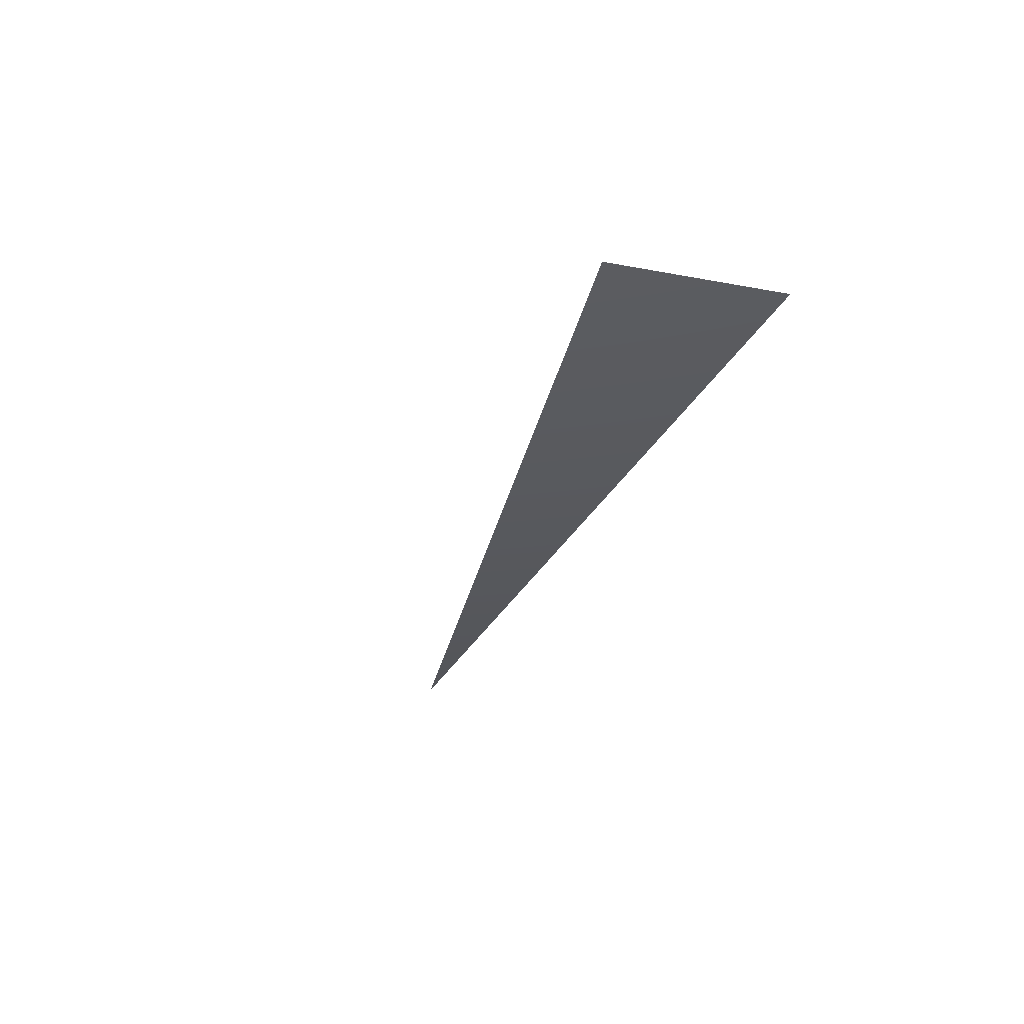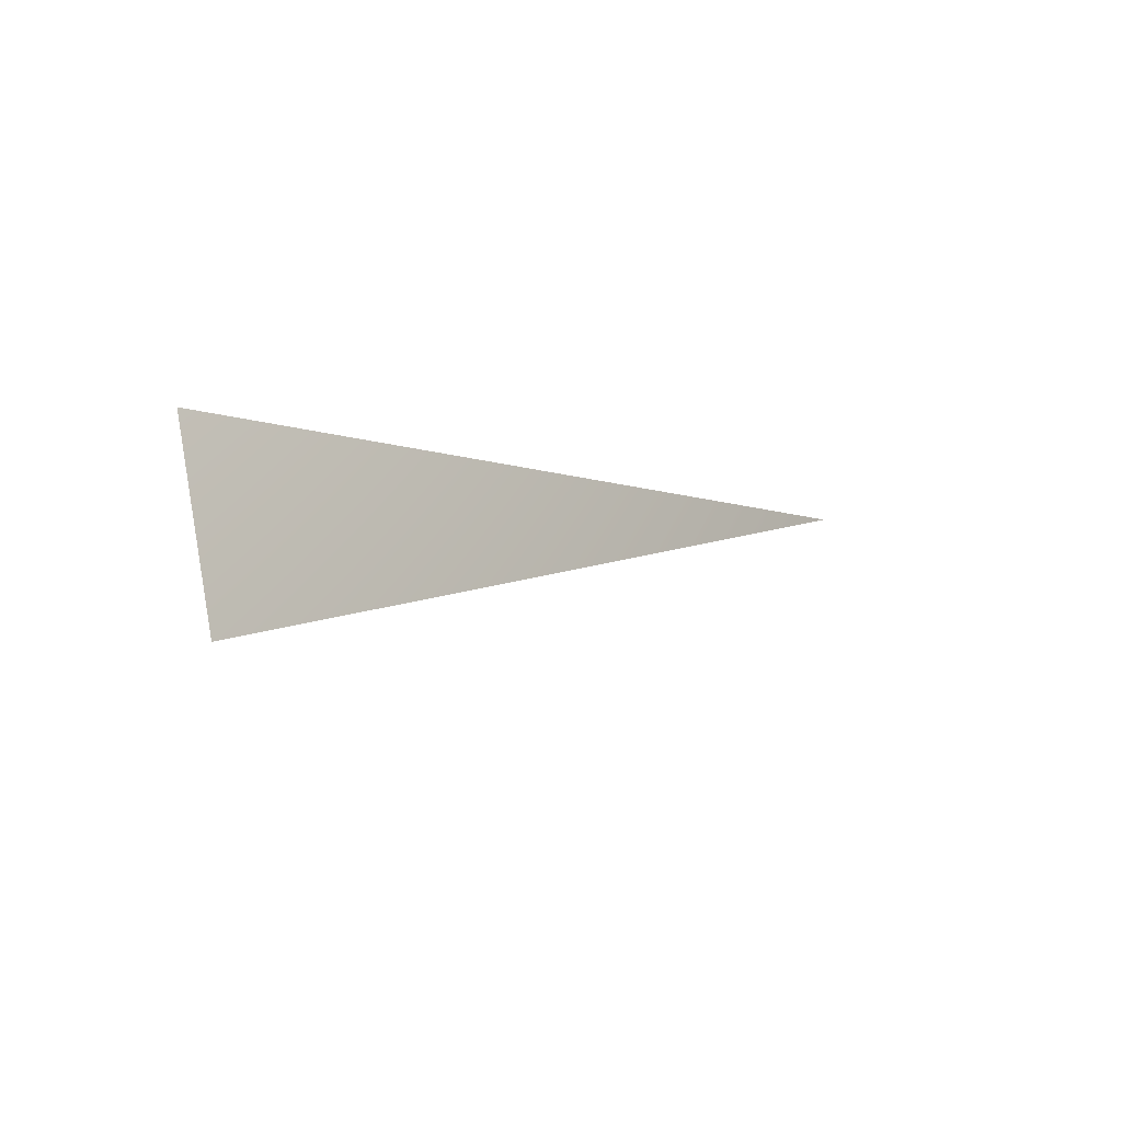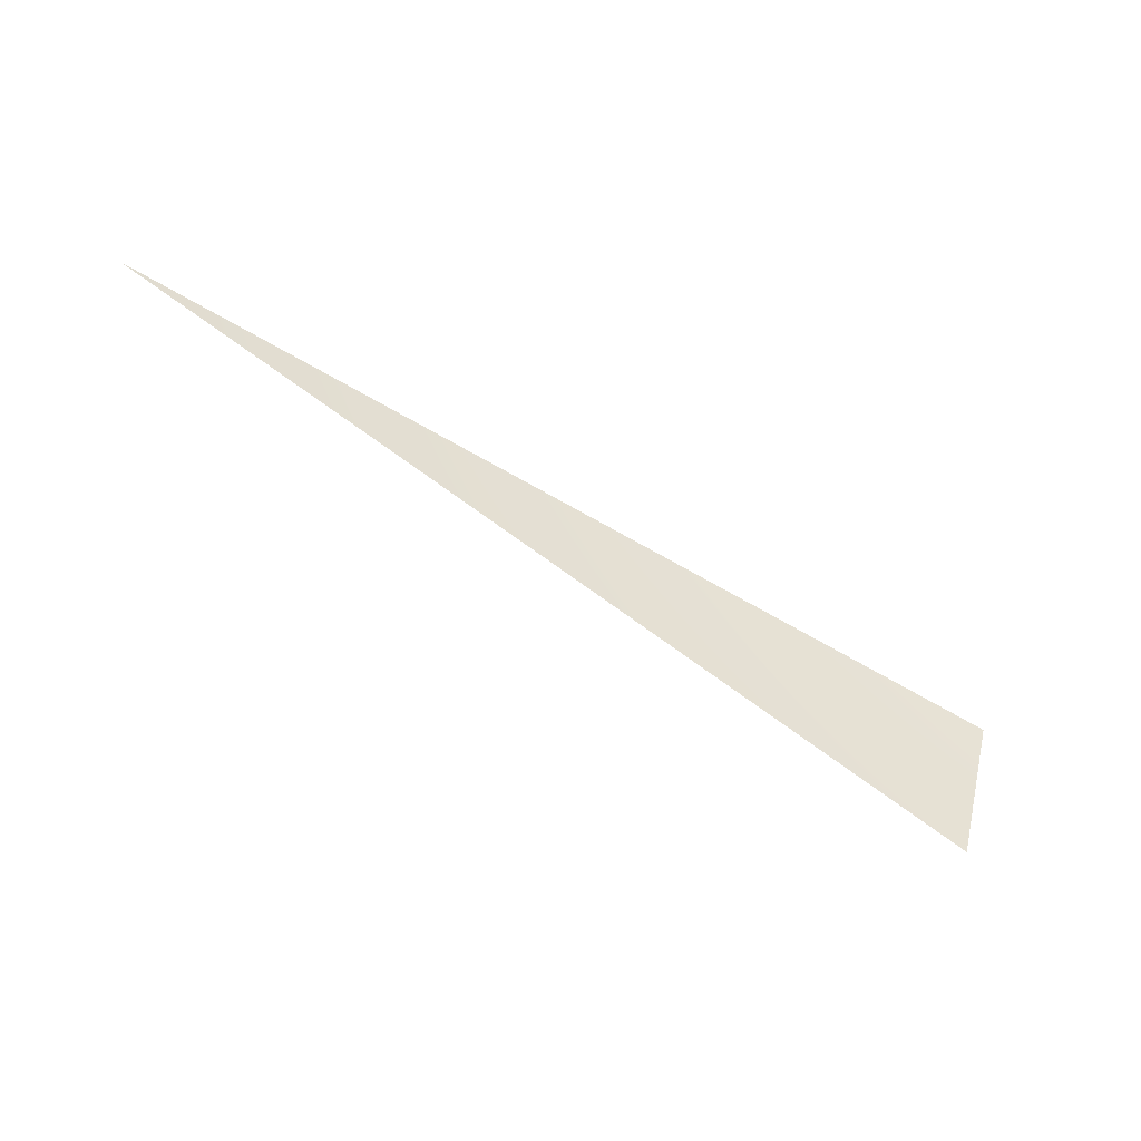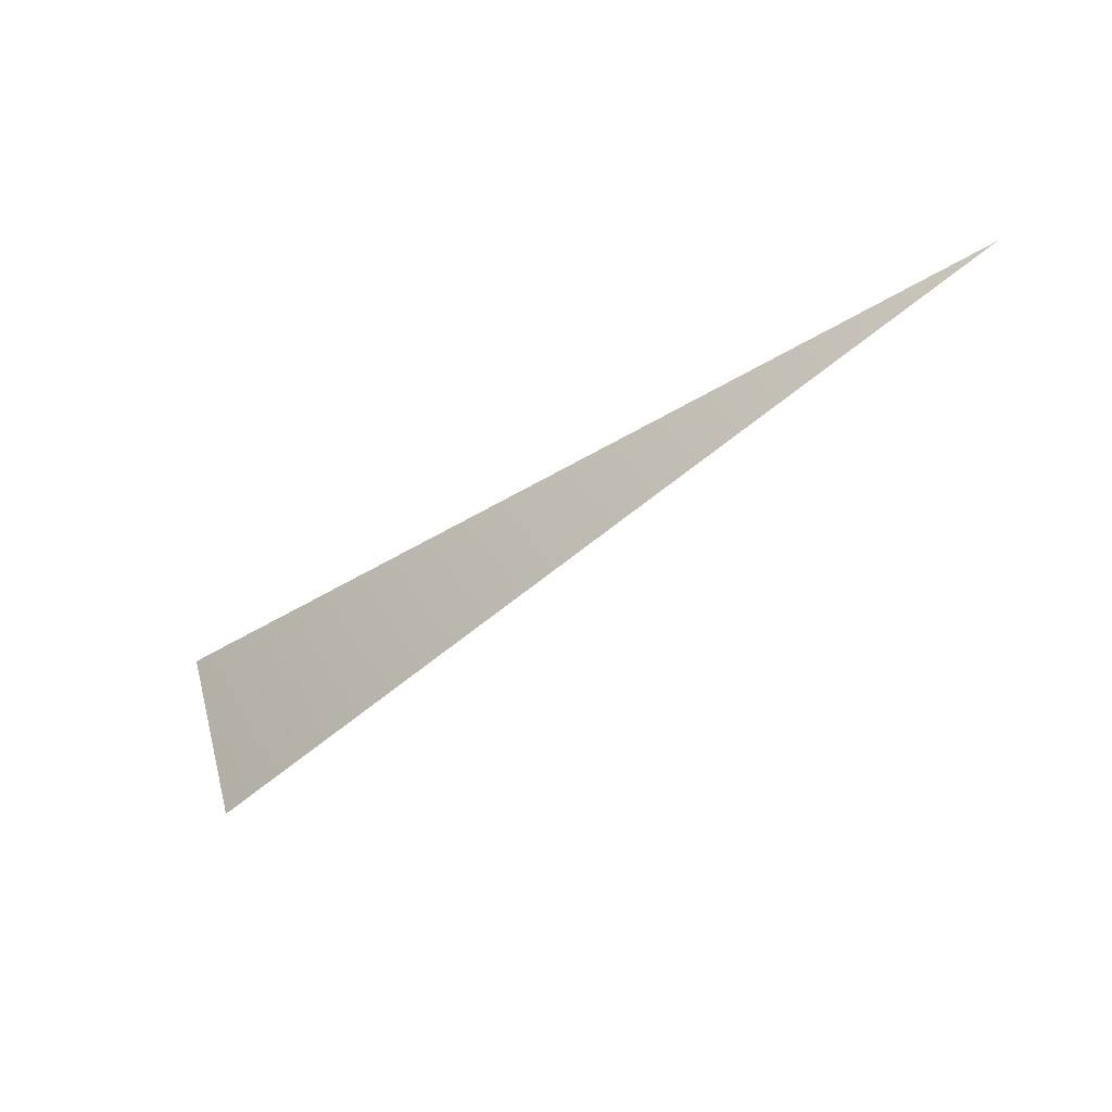
<metadata>
{"format":"obj","ext":"obj","renderer":"f3d","projection":"perspective","resolution":1024,"background":"white","views":[{"elev":-24.4,"azim":-124.2,"up":"+Y"},{"elev":-20.1,"azim":-55.9,"up":"+Z"},{"elev":-46.0,"azim":146.4,"up":"+Z"},{"elev":-24.4,"azim":28.8,"up":"+Z"}]}
</metadata>
<code>
v -0.01402 -8192 -0.002789
v -0.01321 -8192 -0.005472
v -1477 -8035 -611.6
v -1567 -8035 -311.8
f 1 2 3
f 1 3 4

</code>
